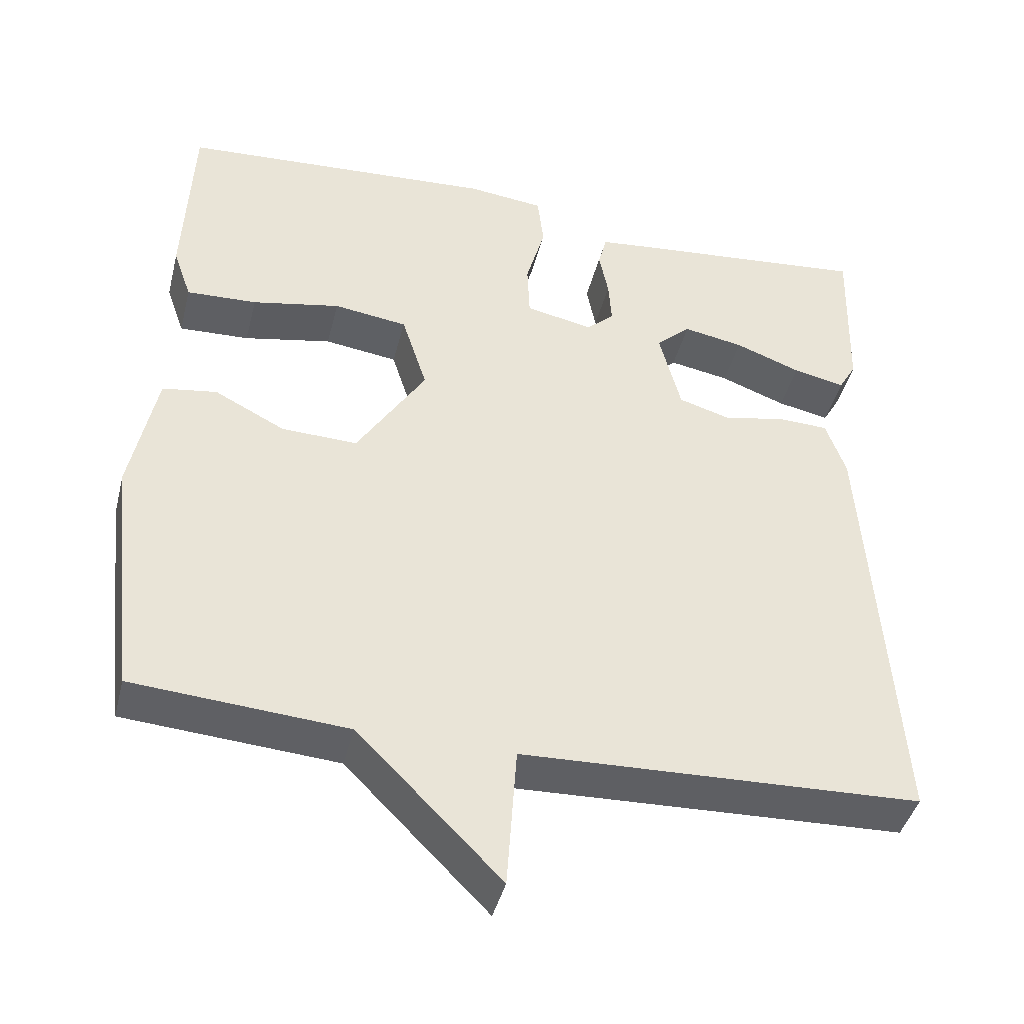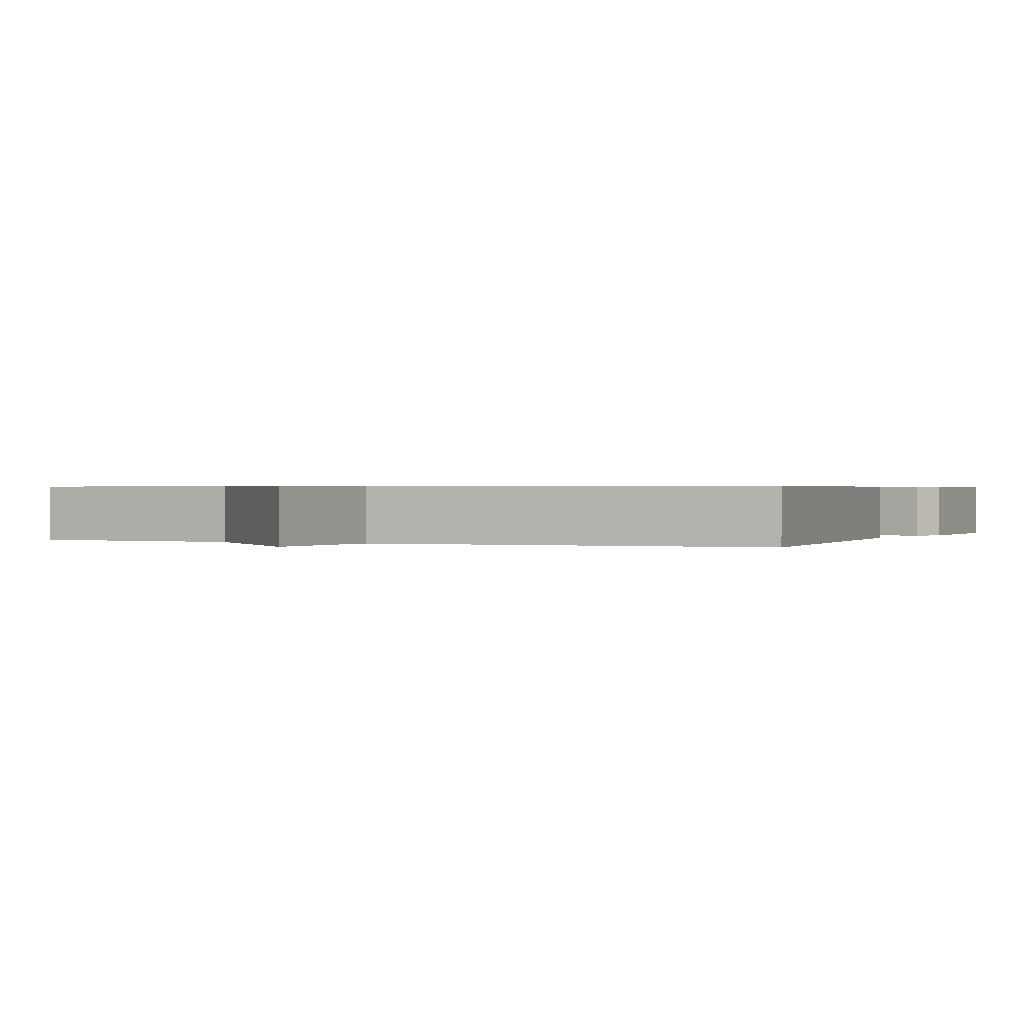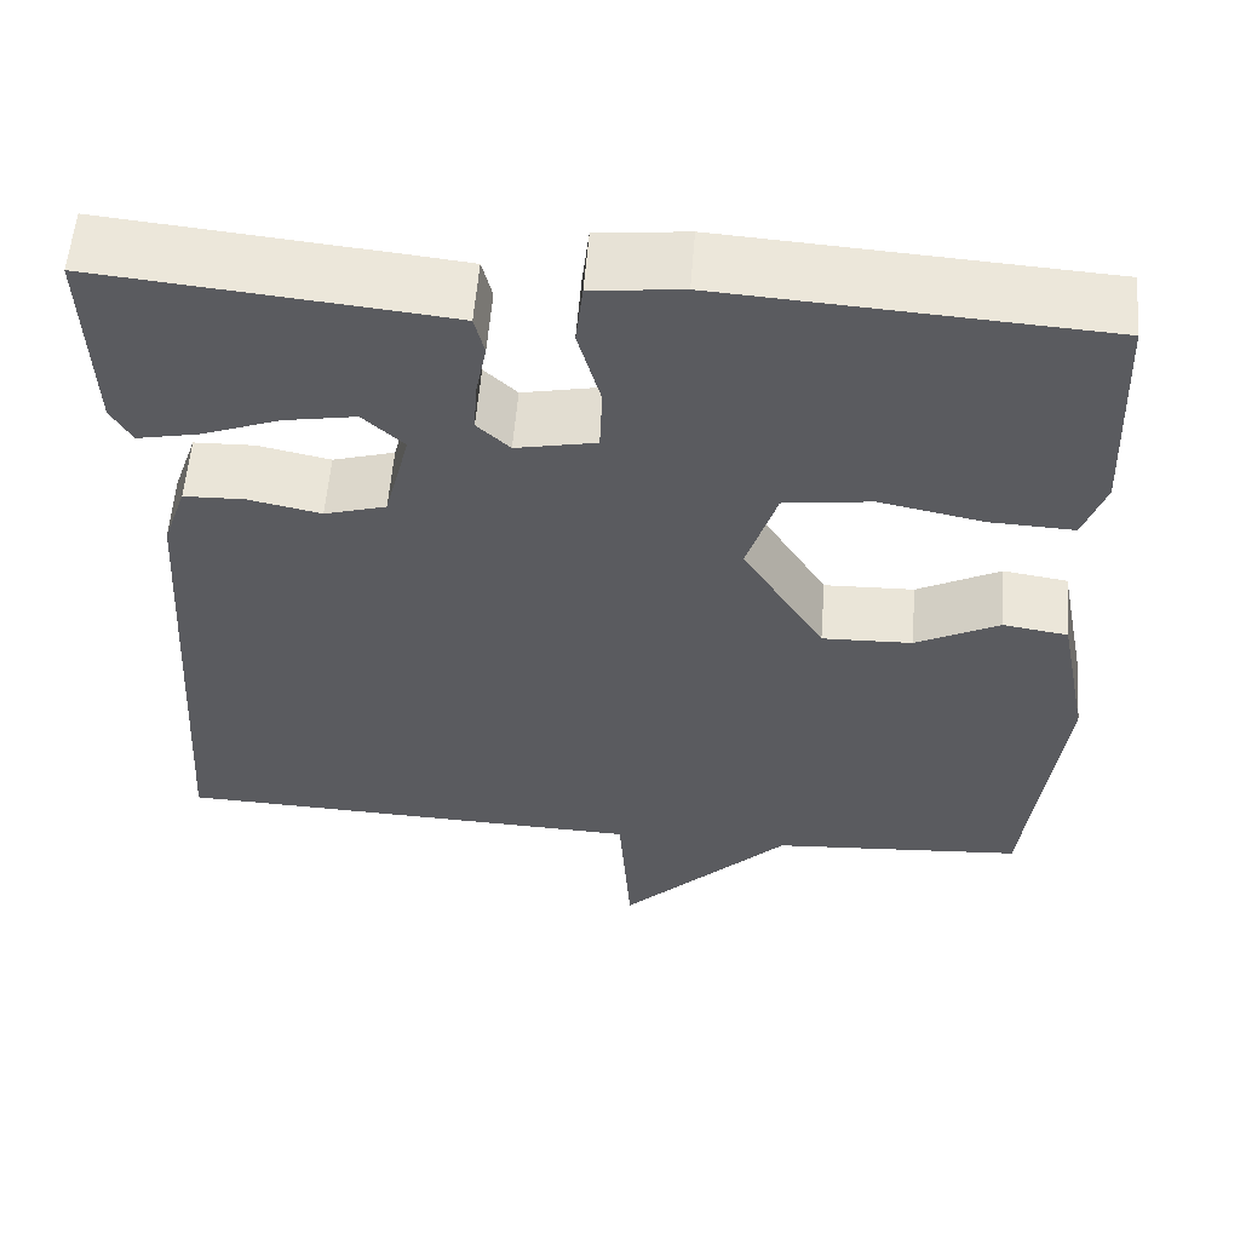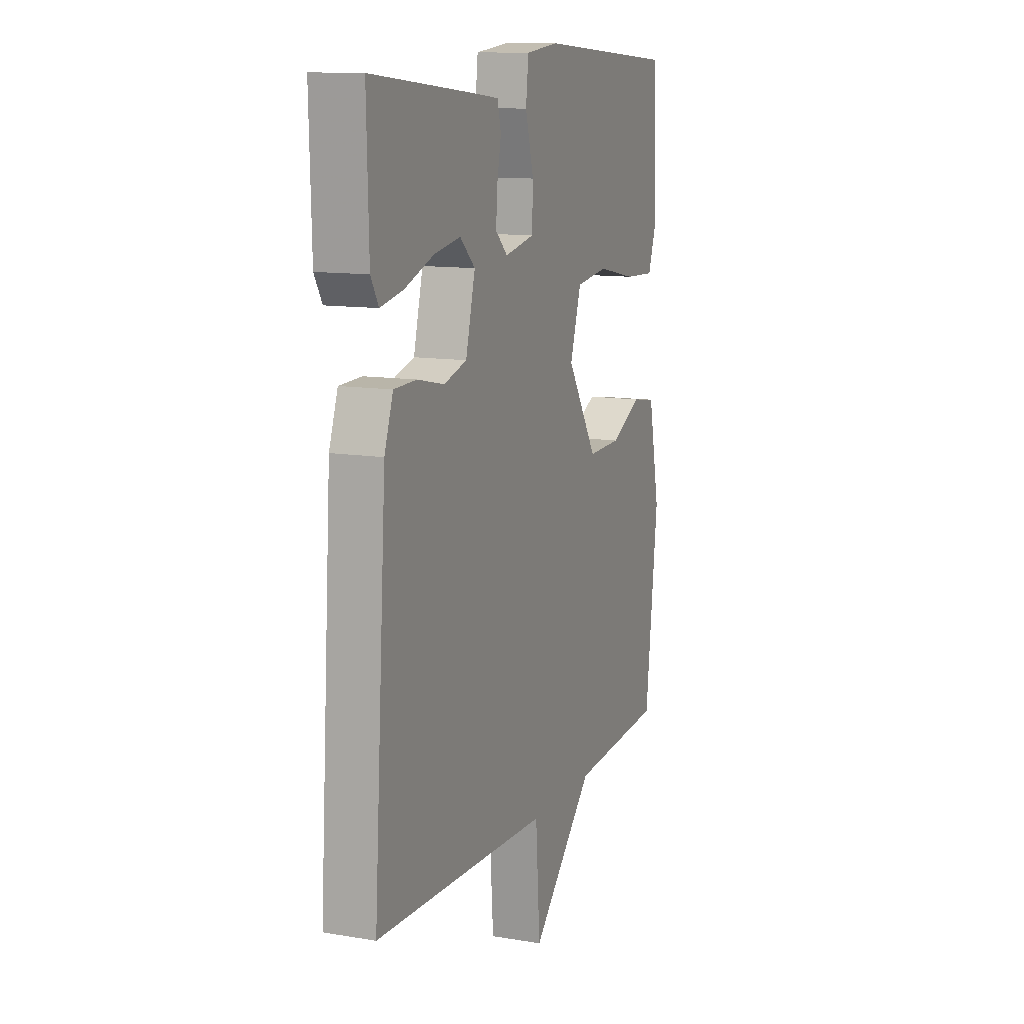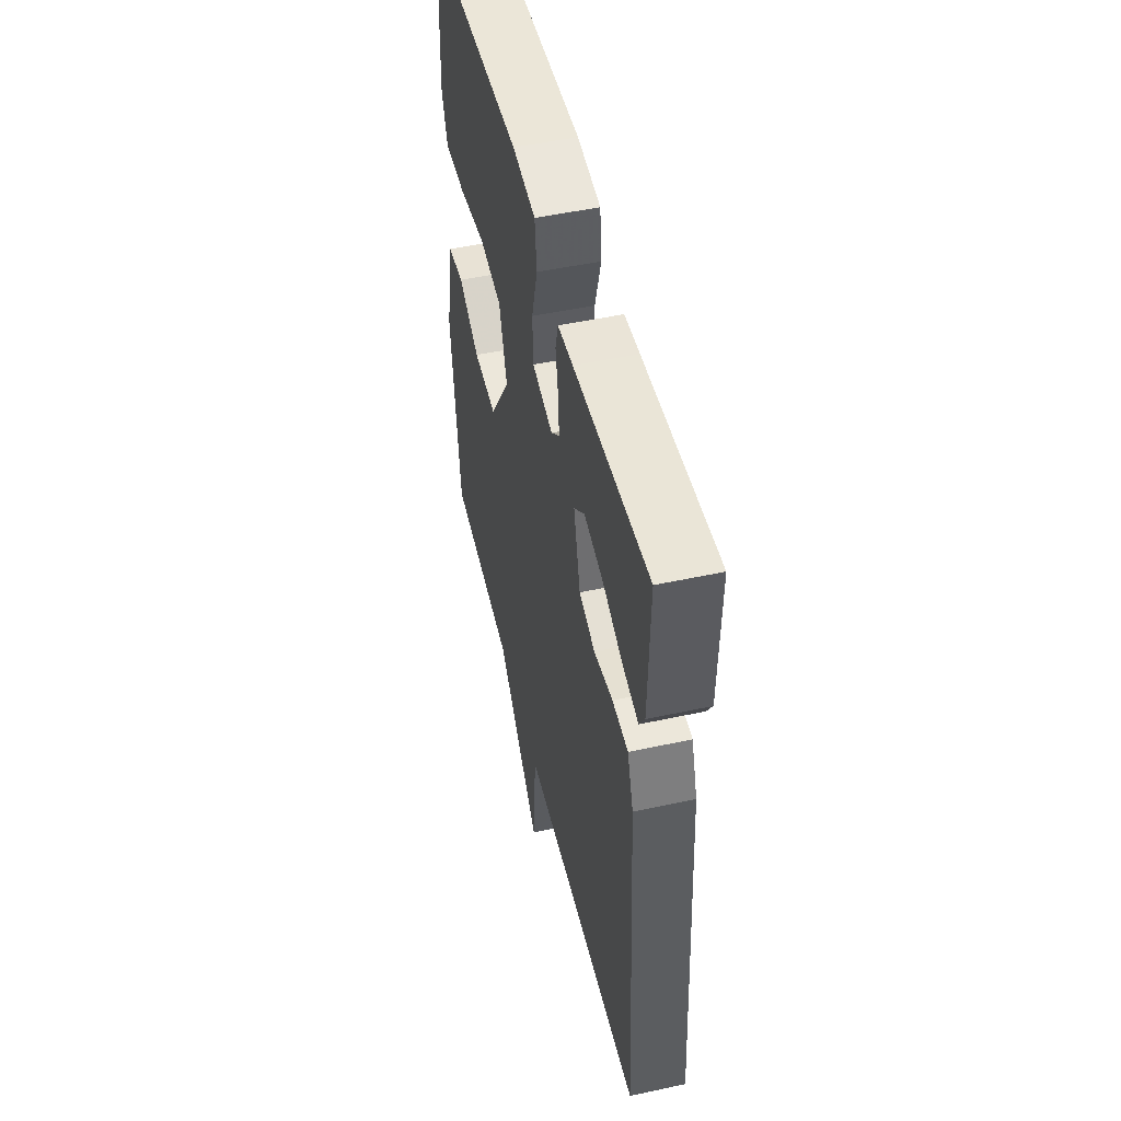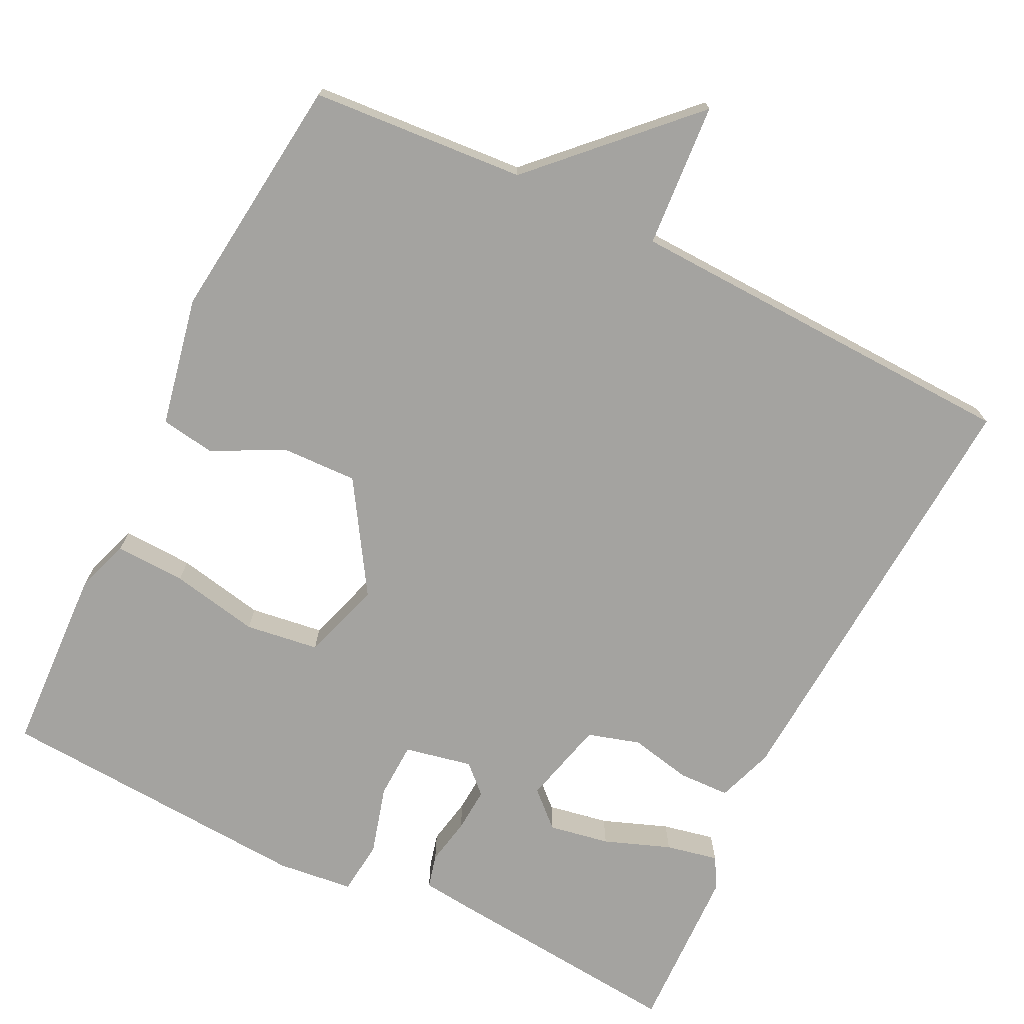
<metadata>
{"format":"obj","ext":"obj","renderer":"f3d","projection":"perspective","resolution":1024,"background":"white","views":[{"elev":-42.7,"azim":166.0,"up":"+Z"},{"elev":0.5,"azim":-155.8,"up":"+Y"},{"elev":56.9,"azim":4.5,"up":"+Z"},{"elev":11.9,"azim":-68.3,"up":"+Z"},{"elev":50.7,"azim":-103.3,"up":"+Z"},{"elev":-72.9,"azim":153.9,"up":"+Y"}]}
</metadata>
<code>
v -0.5 0.07 0.5
v -0.183 0.07 0.469
v -0.118 0.07 0.462
v -0.107 0.07 0.418
v -0.119 0.07 0.357
v -0.123 0.07 0.299
v -0.087 0.07 0.265
v 0.001 0.07 0.283
v 0.004 0.07 0.356
v -0.021 0.07 0.446
v -0.013 0.07 0.516
v 0.086 0.07 0.527
v 0.5 0.07 0.5
v 0.511 0.07 0.255
v 0.487 0.07 0.186
v 0.395 0.07 0.19
v 0.28 0.07 0.213
v 0.184 0.07 0.2
v 0.151 0.07 0.096
v 0.241 0.07 -0.047
v 0.34 0.07 -0.044
v 0.432 0.07 0.003
v 0.503 0.07 -0.008
v 0.537 0.07 -0.177
v 0.5 0.07 -0.5
v 0.221 0.07 -0.52
v 0.034 0.07 -0.708
v 0.021 0.07 -0.52
v -0.5 0.07 -0.5
v -0.462 0.07 0.07
v -0.436 0.07 0.144
v -0.369 0.07 0.146
v -0.289 0.07 0.129
v -0.221 0.07 0.149
v -0.193 0.07 0.259
v -0.238 0.07 0.301
v -0.317 0.07 0.287
v -0.403 0.07 0.255
v -0.471 0.07 0.241
v -0.494 0.07 0.281
v -0.5 0 0.5
v -0.183 0 0.469
v -0.118 0 0.462
v -0.107 0 0.418
v -0.119 0 0.357
v -0.123 0 0.299
v -0.087 0 0.265
v 0.001 0 0.283
v 0.004 0 0.356
v -0.021 0 0.446
v -0.013 0 0.516
v 0.086 0 0.527
v 0.5 0 0.5
v 0.511 0 0.255
v 0.487 0 0.186
v 0.395 0 0.19
v 0.28 0 0.213
v 0.184 0 0.2
v 0.151 0 0.096
v 0.241 0 -0.047
v 0.34 0 -0.044
v 0.432 0 0.003
v 0.503 0 -0.008
v 0.537 0 -0.177
v 0.5 0 -0.5
v 0.221 0 -0.52
v 0.034 0 -0.708
v 0.021 0 -0.52
v -0.5 0 -0.5
v -0.462 0 0.07
v -0.436 0 0.144
v -0.369 0 0.146
v -0.289 0 0.129
v -0.221 0 0.149
v -0.193 0 0.259
v -0.238 0 0.301
v -0.317 0 0.287
v -0.403 0 0.255
v -0.471 0 0.241
v -0.494 0 0.281
f 2 3 4
f 1 2 4
f 40 1 4
f 39 40 4
f 38 39 4
f 37 38 4
f 36 37 4 5
f 35 36 5 6
f 34 35 6 7
f 31 32 33
f 30 31 33
f 29 30 33
f 28 29 33
f 28 33 34
f 26 27 28
f 25 26 28
f 24 25 28
f 23 24 28
f 22 23 28
f 21 22 28
f 20 21 28
f 34 7 8
f 28 34 8
f 20 28 8
f 19 20 8
f 15 16 17
f 14 15 17
f 13 14 17
f 12 13 17
f 11 12 17
f 10 11 17
f 9 10 17
f 9 17 18
f 8 9 18 19
f 44 43 42
f 44 42 41
f 44 41 80
f 44 80 79
f 44 79 78
f 44 78 77
f 45 44 77 76
f 46 45 76 75
f 47 46 75 74
f 73 72 71
f 73 71 70
f 73 70 69
f 73 69 68
f 74 73 68
f 68 67 66
f 68 66 65
f 68 65 64
f 68 64 63
f 68 63 62
f 68 62 61
f 68 61 60
f 48 47 74
f 48 74 68
f 48 68 60
f 48 60 59
f 57 56 55
f 57 55 54
f 57 54 53
f 57 53 52
f 57 52 51
f 57 51 50
f 57 50 49
f 58 57 49
f 59 58 49 48
f 1 41 42 2
f 2 42 43 3
f 3 43 44 4
f 4 44 45 5
f 5 45 46 6
f 6 46 47 7
f 7 47 48 8
f 8 48 49 9
f 9 49 50 10
f 10 50 51 11
f 11 51 52 12
f 12 52 53 13
f 13 53 54 14
f 14 54 55 15
f 15 55 56 16
f 16 56 57 17
f 17 57 58 18
f 18 58 59 19
f 19 59 60 20
f 20 60 61 21
f 21 61 62 22
f 22 62 63 23
f 23 63 64 24
f 24 64 65 25
f 25 65 66 26
f 26 66 67 27
f 27 67 68 28
f 28 68 69 29
f 29 69 70 30
f 30 70 71 31
f 31 71 72 32
f 32 72 73 33
f 33 73 74 34
f 34 74 75 35
f 35 75 76 36
f 36 76 77 37
f 37 77 78 38
f 38 78 79 39
f 39 79 80 40
f 40 80 41 1

</code>
